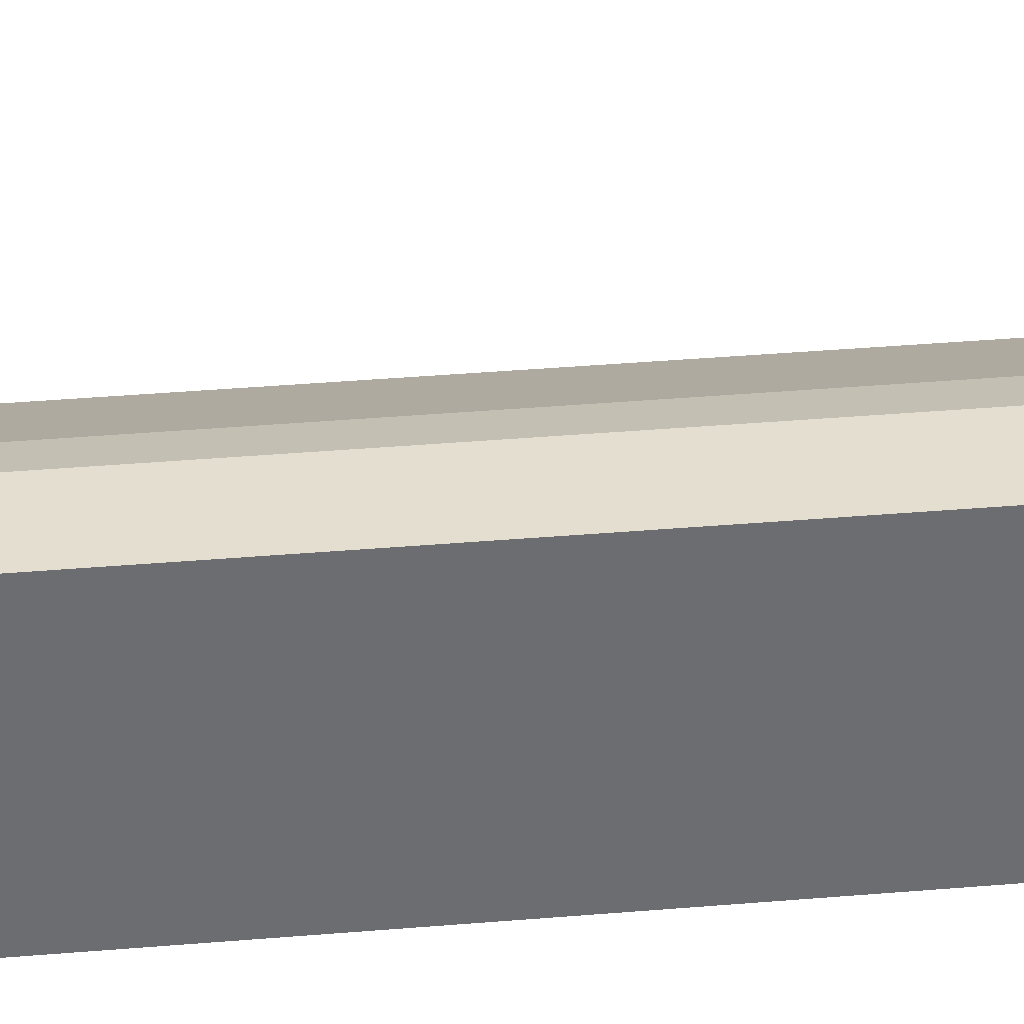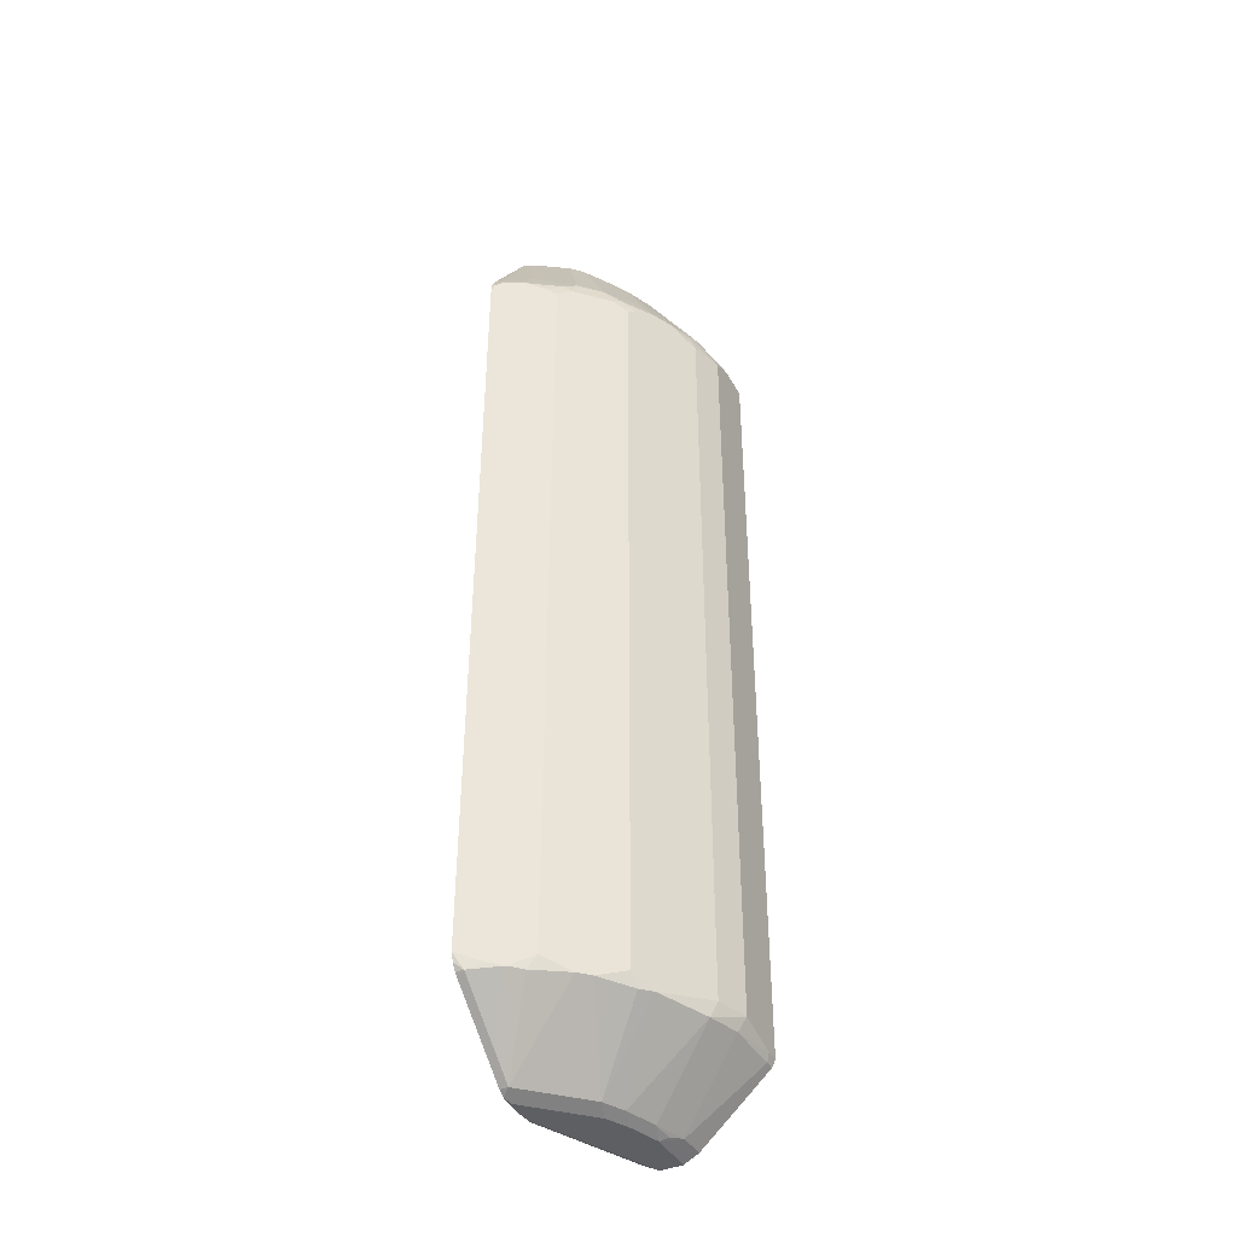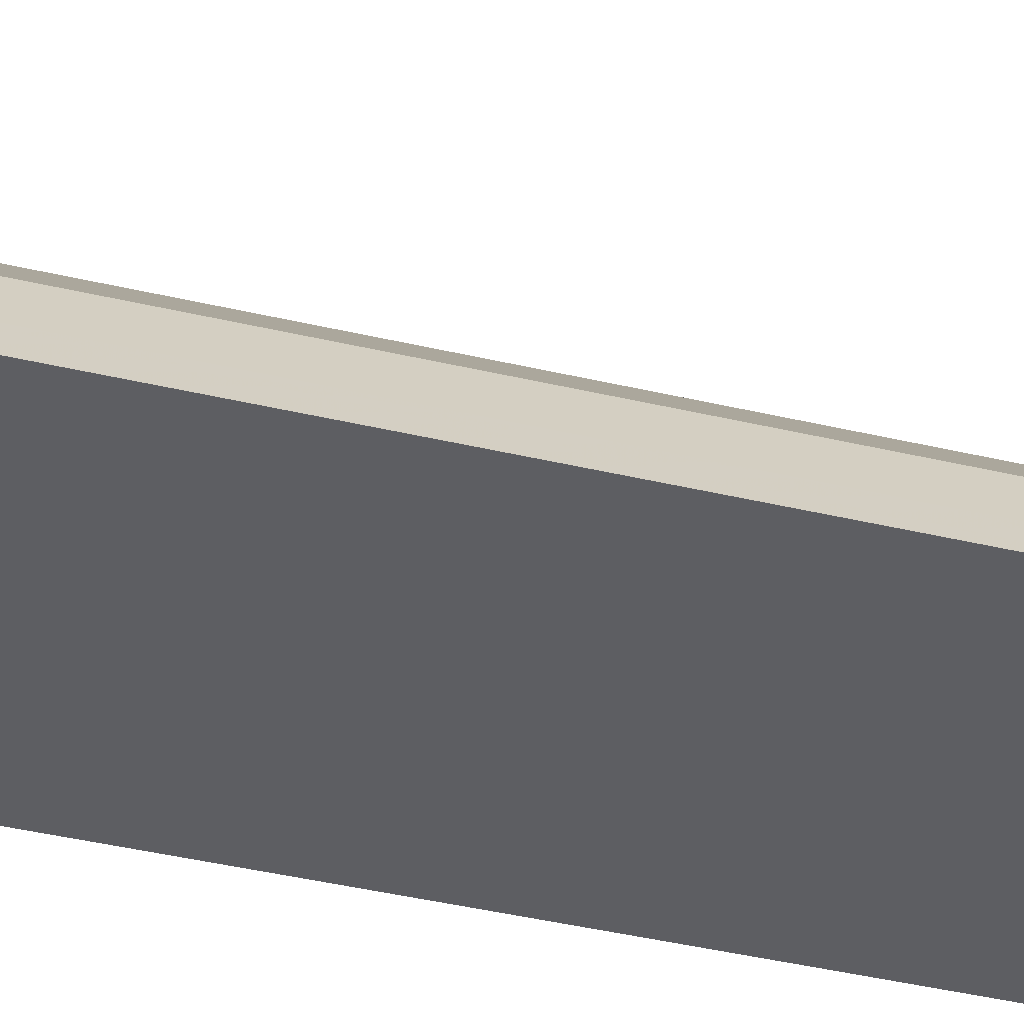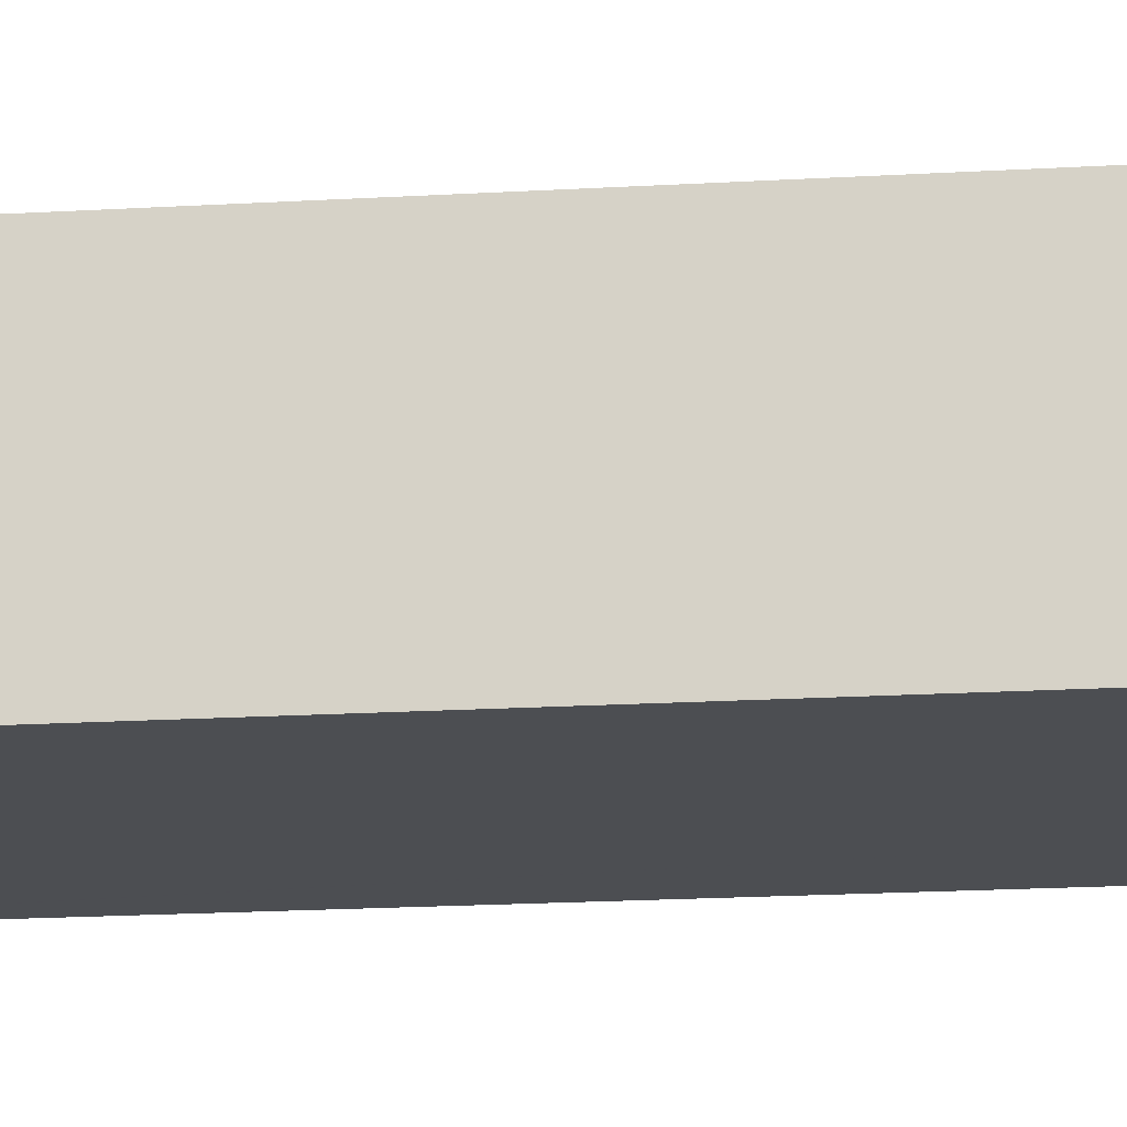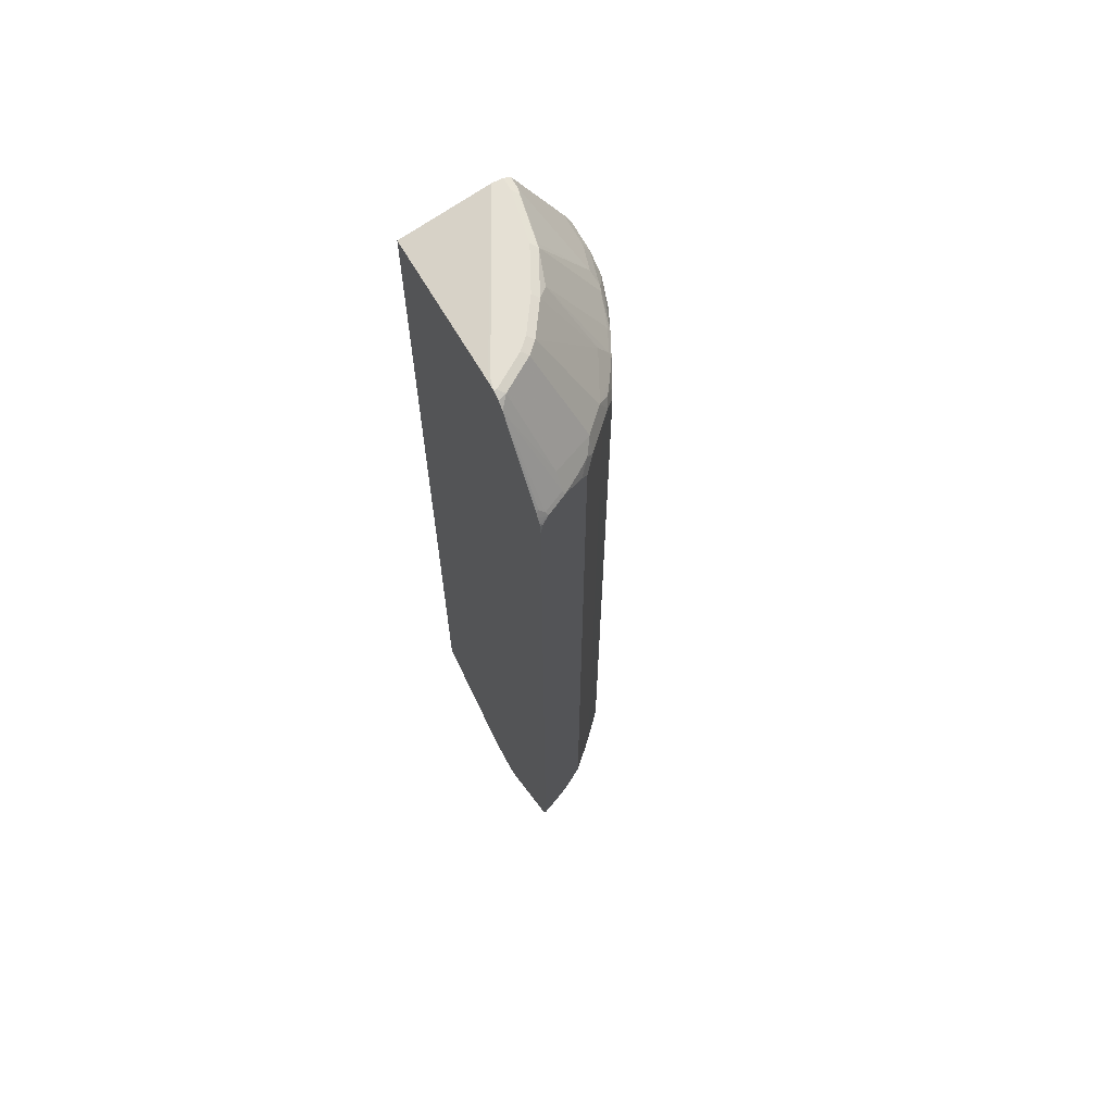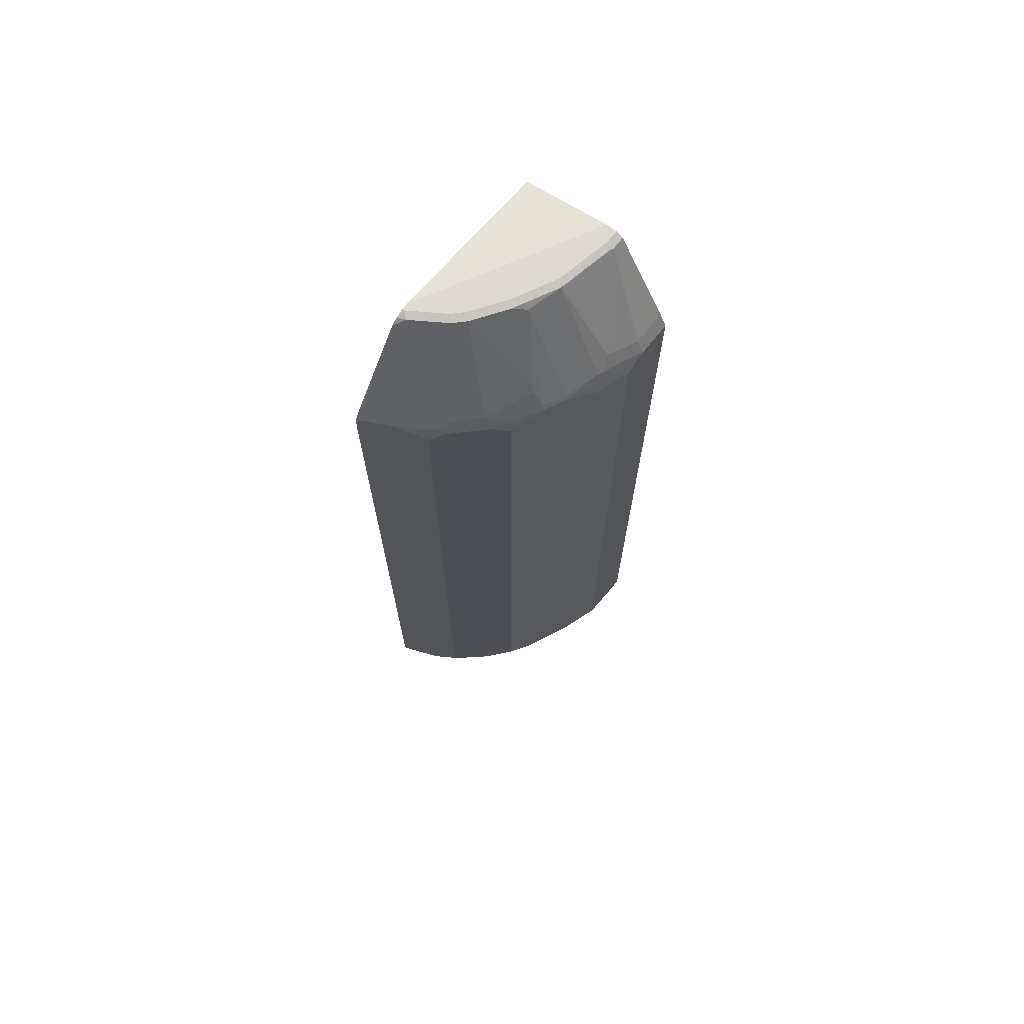
<metadata>
{"format":"obj","ext":"obj","renderer":"f3d","projection":"perspective","resolution":1024,"background":"white","views":[{"elev":36.4,"azim":83.6,"up":"+Z"},{"elev":-41.2,"azim":-63.1,"up":"+Y"},{"elev":-39.1,"azim":-106.8,"up":"+Z"},{"elev":-16.5,"azim":97.3,"up":"+Z"},{"elev":65.6,"azim":-118.2,"up":"+Y"},{"elev":70.7,"azim":-51.6,"up":"+Y"}]}
</metadata>
<code>
v 0.004307 0.908 0.3553
v -0.297 0.9069 0.1924
v -0.296 0.908 0.1974
v 0.004307 0.908 0.375
v 0.004307 0.8683 0.1924
v -0.3158 0.908 0.1924
v -0.01978 0.908 0.375
v 0.004307 0.9028 0.3853
v 0.004307 -0.8166 0.1924
v -0.3158 0.908 0.1974
v -0.3306 0.901 0.1924
v -0.1185 0.908 0.3553
v -0.1283 0.903 0.3652
v -0.02961 0.903 0.3849
v -0.01978 0.9012 0.3882
v 0.004307 0.9012 0.3882
v 0.004307 -0.8946 0.2698
v -0.2024 -0.9017 0.1924
v -0.2763 0.908 0.2566
v -0.3257 0.903 0.2073
v -0.3429 0.8895 0.1924
v -0.1579 0.908 0.3356
v -0.1185 0.9012 0.3684
v -0.2073 0.903 0.3257
v -0.1875 0.893 0.3454
v -0.2073 0.7252 0.4441
v -0.1481 0.7352 0.4638
v -0.1185 0.7565 0.4605
v -0.05924 0.7368 0.4803
v 0.004307 0.7368 0.4803
v 0.004307 -0.908 0.2961
v -0.2122 -0.9055 0.1924
v -0.2566 0.908 0.2763
v -0.2862 0.903 0.2665
v -0.4046 0.7549 0.2468
v -0.4424 0.7359 0.1924
v -0.4408 0.7368 0.1974
v -0.4441 0.7252 0.2073
v -0.4244 0.7252 0.2468
v -0.1974 0.908 0.3158
v -0.2664 0.903 0.2862
v -0.2467 0.7549 0.4046
v -0.2467 0.7252 0.4244
v -0.2106 0.7171 0.4474
v -0.1382 0.7327 0.4688
v -0.1185 0.7302 0.4737
v 0.004307 0.7265 0.4854
v -0.05924 0.7105 0.4934
v 0.004307 -0.908 0.3356
v -0.2171 -0.908 0.1974
v -0.2171 -0.906 0.1924
v -0.3651 0.7352 0.3257
v -0.3454 0.7352 0.3454
v -0.4276 0.7171 0.25
v -0.3882 0.7171 0.3093
v -0.4478 0.7259 0.1924
v -0.4474 0.7171 0.2105
v -0.3257 0.7352 0.3652
v -0.2862 0.7155 0.4046
v -0.25 0.7171 0.4277
v -0.1579 0.6908 0.4737
v -0.1579 0.713 0.4688
v -0.2895 0.6973 0.4079
v -0.2106 -0.7434 0.4474
v -0.09871 0.6908 0.4934
v -0.079 0.713 0.4885
v 0.004307 0.7133 0.492
v 0.004307 0.7105 0.4934
v -0.079 -0.908 0.3356
v 0.004307 -0.8946 0.3619
v -0.2369 -0.908 0.1924
v -0.3816 0.7039 0.3224
v -0.3421 0.7039 0.3619
v -0.4342 0.7105 0.2369
v -0.4079 0.6973 0.2895
v -0.4046 0.7155 0.2862
v -0.4527 0.716 0.1924
v -0.4539 0.7105 0.1974
v -0.4565 0.6883 0.1924
v -0.3224 0.7039 0.3816
v -0.3092 0.7171 0.3882
v -0.1579 -0.7499 0.4737
v -0.3026 0.6842 0.4013
v -0.2895 -0.7434 0.4079
v -0.3026 -0.7565 0.4013
v -0.2369 -0.7697 0.4342
v -0.1843 -0.7565 0.4605
v -0.09871 -0.7499 0.4934
v 0.004307 -0.7697 0.4934
v -0.1382 -0.908 0.3158
v -0.04607 -0.8946 0.3619
v -0.07241 -0.9012 0.3487
v -0.1086 -0.898 0.3454
v -0.1678 -0.898 0.3257
v 0.004307 -0.7828 0.4869
v -0.2763 -0.908 0.1924
v -0.4013 0.6842 0.3027
v -0.3816 -0.7565 0.3224
v -0.3421 -0.7763 0.3619
v -0.4342 -0.7697 0.2369
v -0.4079 -0.7434 0.2895
v -0.4552 0.71 0.1924
v -0.4565 -0.7524 0.1924
v -0.1678 -0.7796 0.4638
v -0.2862 -0.7796 0.4046
v -0.2632 -0.7763 0.4211
v -0.1053 -0.7763 0.4803
v -0.01978 -0.7697 0.4934
v 0.004307 -0.7784 0.4891
v -0.1777 -0.908 0.2961
v -0.01319 -0.7828 0.4869
v -0.2073 -0.898 0.306
v -0.2763 -0.908 0.1974
v -0.2931 -0.9049 0.1924
v -0.4013 -0.7565 0.3027
v -0.3618 -0.7763 0.3421
v -0.2862 -0.898 0.227
v -0.4441 -0.7796 0.2073
v -0.4211 -0.7763 0.2632
v -0.4524 -0.7647 0.1924
v -0.2369 -0.908 0.2369
v -0.3059 -0.898 0.2073
v -0.3059 -0.898 0.1924
v -0.4046 -0.7796 0.2862
v -0.4441 -0.7796 0.1924
v -0.4515 -0.7672 0.1924
f 61 82 88
f 61 65 62
f 59 81 63
f 59 63 60
f 55 97 72
f 58 80 81
f 57 79 74
f 57 77 78
f 61 88 65
f 56 77 57
f 58 81 59
f 57 78 79
f 64 86 87
f 63 80 83
f 63 83 85
f 63 85 84
f 64 84 85
f 64 85 86
f 64 87 82
f 69 91 92
f 69 92 93
f 69 93 94
f 69 94 90
f 70 95 111
f 55 75 97
f 70 111 91
f 63 81 80
f 55 76 75
f 48 68 67
f 54 75 76
f 72 97 115
f 42 60 43
f 44 61 62
f 44 62 45
f 44 60 63
f 44 63 84
f 44 84 64
f 44 64 82
f 44 82 61
f 45 62 65
f 45 65 46
f 46 65 66
f 46 66 48
f 54 76 55
f 48 66 65
f 48 88 108
f 48 108 89
f 48 89 68
f 49 70 91
f 49 91 69
f 50 71 51
f 52 55 72
f 52 72 53
f 53 72 73
f 53 73 80
f 53 80 58
f 54 57 74
f 54 74 75
f 48 65 88
f 72 115 98
f 98 115 116
f 72 99 73
f 96 113 114
f 42 59 60
f 98 116 99
f 99 116 117
f 99 117 112
f 99 112 105
f 100 103 118
f 100 118 119
f 101 119 115
f 103 120 118
f 105 112 106
f 107 111 108
f 108 111 109
f 110 112 117
f 110 117 121
f 113 121 117
f 113 117 122
f 113 122 114
f 114 122 123
f 115 119 124
f 115 124 116
f 116 124 122
f 116 122 117
f 118 125 123
f 118 123 122
f 118 122 119
f 118 120 126
f 95 109 111
f 94 106 112
f 94 104 106
f 94 112 110
f 73 99 85
f 73 85 83
f 73 83 80
f 74 79 103
f 74 103 100
f 74 100 119
f 74 119 101
f 74 101 75
f 75 101 115
f 75 115 97
f 77 102 78
f 78 102 79
f 82 87 104
f 72 98 99
f 82 104 88
f 85 105 106
f 85 106 86
f 86 106 104
f 86 104 87
f 88 104 107
f 88 107 108
f 89 108 109
f 90 94 110
f 91 93 92
f 91 111 107
f 91 107 104
f 91 104 93
f 93 104 94
f 85 99 105
f 42 58 59
f 24 42 25
f 38 54 39
f 2 32 51
f 2 51 71
f 2 71 96
f 2 96 114
f 2 114 123
f 2 123 125
f 2 125 126
f 2 126 120
f 2 120 103
f 2 103 79
f 2 79 102
f 2 102 77
f 2 77 56
f 2 56 36
f 2 36 21
f 2 21 11
f 2 11 6
f 4 7 8
f 6 11 10
f 7 12 13
f 7 13 14
f 7 14 8
f 8 14 15
f 8 15 16
f 9 17 18
f 10 11 20
f 10 20 34
f 2 18 32
f 10 34 19
f 2 9 18
f 2 6 3
f 118 126 125
f 1 2 3
f 1 3 6
f 1 6 10
f 1 10 19
f 1 19 33
f 1 33 40
f 1 40 22
f 1 22 12
f 1 12 7
f 1 7 4
f 1 4 8
f 1 8 16
f 1 16 30
f 1 30 47
f 1 47 67
f 1 67 68
f 1 68 89
f 1 89 109
f 1 109 95
f 1 95 70
f 1 70 49
f 1 49 31
f 1 31 17
f 1 17 9
f 1 9 5
f 1 5 2
f 2 5 9
f 11 21 20
f 12 22 13
f 13 23 15
f 28 45 46
f 28 46 29
f 29 47 30
f 29 46 48
f 29 48 67
f 29 67 47
f 31 49 69
f 31 69 90
f 31 90 110
f 31 110 121
f 31 121 113
f 31 113 96
f 31 96 71
f 31 71 50
f 31 50 32
f 32 50 51
f 34 35 52
f 34 52 53
f 34 53 58
f 34 58 41
f 35 39 54
f 35 54 55
f 35 55 52
f 36 56 37
f 37 56 38
f 38 56 57
f 38 57 54
f 27 45 28
f 27 44 45
f 26 44 27
f 26 60 44
f 13 15 14
f 13 22 24
f 13 24 25
f 13 25 26
f 13 26 27
f 13 27 28
f 13 28 23
f 15 23 28
f 15 28 29
f 15 29 30
f 15 30 16
f 17 31 32
f 17 32 18
f 41 58 42
f 19 34 41
f 20 21 35
f 20 35 34
f 21 36 37
f 21 37 38
f 21 38 39
f 21 39 35
f 22 40 24
f 24 40 33
f 24 33 41
f 24 41 42
f 25 42 43
f 25 43 26
f 26 43 60
f 19 41 33
f 119 122 124

</code>
